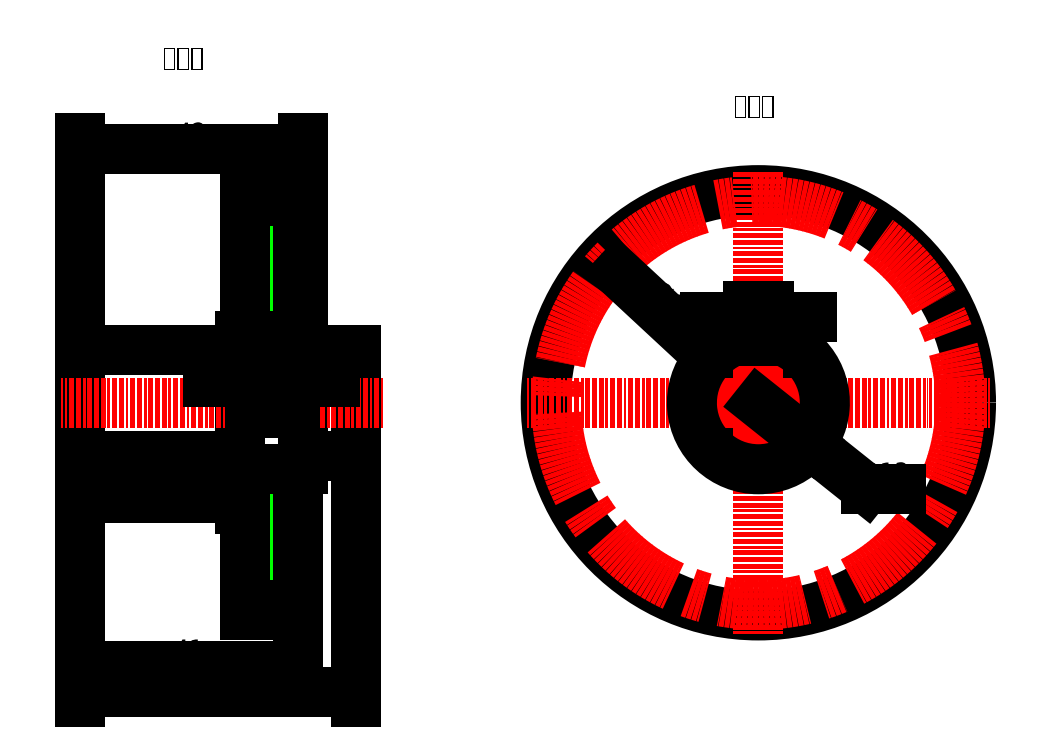
<metadata>
{"format":"dxf","ext":"dxf","renderer":"ezdxf+matplotlib","layout":"modelspace","background":"white","min_lineweight":24,"dpi":150}
</metadata>
<code>
0
SECTION
2
ENTITIES
0
LINE
8
粗实线
10
19.11
20
41.11
30
0
11
49.11
21
41.11
31
0
0
LINE
8
粗实线
10
49.11
20
41.11
30
0
11
49.11
21
21.11
31
0
0
LINE
8
粗实线
10
49.11
20
21.11
30
0
11
19.11
21
21.11
31
0
0
LINE
8
粗实线
10
19.11
20
41.11
30
0
11
19.11
21
21.11
31
0
0
LINE
8
粗实线
10
49.11
20
41.11
30
0
11
49.11
21
43.61
31
0
0
LINE
8
粗实线
10
61.11
20
43.61
30
0
11
61.11
21
18.61
31
0
0
LINE
8
粗实线
10
61.11
20
18.61
30
0
11
49.11
21
18.61
31
0
0
LINE
8
粗实线
10
49.11
20
18.61
30
0
11
49.11
21
21.11
31
0
0
LINE
8
粗实线
10
61.11
20
41.11
30
0
11
71.11
21
41.11
31
0
0
LINE
8
粗实线
10
71.11
20
41.11
30
0
11
71.11
21
21.11
31
0
0
LINE
8
粗实线
10
71.11
20
21.11
30
0
11
61.11
21
21.11
31
0
0
LINE
8
粗实线
10
61.11
20
41.11
30
0
11
61.11
21
21.11
31
0
0
LINE
8
粗实线
10
49.11
20
43.61
30
0
11
59.11
21
43.61
31
0
0
LINE
8
粗实线
10
59.11
20
43.61
30
0
11
61.11
21
43.61
31
0
0
LINE
8
粗实线
10
61.11
20
41.11
30
0
11
61.11
21
31.11
31
0
0
ARC
8
粗实线
10
57.12
20
31.11
30
0
40
2
50
270
51
90.01
0
LINE
8
粗实线
10
57.11
20
33.11
30
0
11
53.11
21
33.11
31
0
0
LINE
8
粗实线
10
53.11
20
29.11
30
0
11
57.11
21
29.11
31
0
0
ARC
8
粗实线
10
53.11
20
31.11
30
0
40
2
50
90
51
270
0
LINE
8
粗实线
10
49.11
20
43.61
30
0
11
50.11
21
43.61
31
0
0
LINE
8
粗实线
10
50.11
20
43.61
30
0
11
50.11
21
71.11
31
0
0
LINE
8
粗实线
10
50.11
20
71.11
30
0
11
60.11
21
71.11
31
0
0
LINE
8
粗实线
10
60.11
20
71.11
30
0
11
60.11
21
43.61
31
0
0
LINE
8
粗实线
10
50.11
20
18.61
30
0
11
50.11
21
-8.892
31
0
0
LINE
8
粗实线
10
50.11
20
-8.892
30
0
11
60.11
21
-8.892
31
0
0
LINE
8
粗实线
10
60.11
20
-8.892
30
0
11
60.11
21
18.61
31
0
0
INSERT
8
点画线
2
*U8
10
34.11
20
31.11
30
0
0
LINE
8
粗实线
10
50.11
20
71.11
30
0
11
50.11
21
69.11
31
0
0
LINE
8
粗实线
10
50.11
20
69.11
30
0
11
60.11
21
69.11
31
0
0
LINE
8
粗实线
10
50.11
20
-8.892
30
0
11
50.11
21
-6.892
31
0
0
LINE
8
粗实线
10
50.11
20
-6.892
30
0
11
60.11
21
-6.892
31
0
0
HATCH
8
剖面线
10
0
20
0
30
0
210
0
220
0
230
1
2
ANSI31
70
     0
71
     1
91
        2
92
        7
72
     0
73
     1
93
        5
10
50.11
20
43.61
10
59.11
20
43.61
10
60.11
20
43.61
10
60.11
20
69.11
10
50.11
20
69.11
97
        5
92
        7
72
     0
73
     1
93
        4
10
60.11
20
18.61
10
50.11
20
18.61
10
50.11
20
-6.892
10
60.11
20
-6.892
97
        4
75
     1
76
     1
52
0
41
0.5
77
     0
78
     1
53
45
43
17.72
44
12.71
45
-1.123
46
1.123
79
     0
47
0.1304
98
        2
10
53.93
20
57.91
10
57.97
20
5.627
0
CIRCLE
8
粗实线
10
146.7
20
31.11
30
0
40
40
0
CIRCLE
8
粗实线
10
146.7
20
31.11
30
0
40
10
0
CIRCLE
8
点画线
10
146.7
20
31.11
30
0
40
38
0
INSERT
8
点画线
2
*U9
10
146.7
20
31.11
30
0
0
LINE
8
粗实线
10
144.7
20
42.65
30
0
11
148.7
21
42.65
31
0
0
LINE
8
粗实线
10
148.7
20
42.65
30
0
11
148.7
21
43.45
31
0
0
LINE
8
粗实线
10
144.7
20
42.65
30
0
11
144.7
21
43.45
31
0
0
LINE
8
粗实线
10
144.7
20
43.45
30
0
11
144.7
21
44.95
31
0
0
LINE
8
粗实线
10
144.7
20
44.95
30
0
11
148.7
21
44.95
31
0
0
LINE
8
粗实线
10
148.7
20
44.95
30
0
11
148.7
21
43.45
31
0
0
ARC
8
粗实线
10
146.7
20
31.11
30
0
40
12.5
50
99.21
51
80.79
0
DIMENSION
360
2775
8
尺寸标注
280
     0
2
*D10
10
176
20
3.894
30
0
11
128.7
21
47.83
31
0
70
   163
71
     5
42
80
73
     0
74
     0
75
     0
3
国标尺寸
15
117.4
25
58.32
35
0
40
0
0
DIMENSION
360
2787
8
尺寸标注
280
     0
2
*D11
10
146.7
20
31.11
30
0
11
170.8
21
14.93
31
0
70
   164
71
     5
42
12.5
73
     0
74
     0
75
     0
3
国标尺寸
15
156.5
25
23.32
35
0
40
0
0
DIMENSION
360
279D
8
尺寸标注
280
     0
2
*D12
10
71.11
20
-23.22
30
0
11
45.11
21
-23.22
31
0
70
   160
71
     5
42
52
73
     0
74
     0
75
     0
3
国标尺寸
13
19.11
23
21.11
33
0
14
71.11
24
21.11
34
0
0
DIMENSION
360
27B5
8
尺寸标注
280
     0
2
*D13
10
49.11
20
13.12
30
0
11
34.11
21
15.87
31
0
70
    32
71
     5
42
30
73
     0
74
     0
75
     0
3
国标尺寸
13
19.11
23
21.11
33
0
14
49.11
24
21.11
34
0
0
DIMENSION
360
27CD
8
尺寸标注
280
     0
2
*D14
10
60.11
20
-18.35
30
0
11
39.61
21
-15.6
31
0
70
    32
71
     5
42
41
73
     0
74
     0
75
     0
3
国标尺寸
13
19.11
23
21.11
33
0
14
60.11
24
-8.892
34
0
0
DIMENSION
360
2.7e+06
8
尺寸标注
280
     0
2
*D15
10
60.11
20
74.38
30
0
11
55.11
21
74.38
31
0
70
   160
71
     5
42
10
73
     0
74
     0
75
     0
3
国标尺寸
13
50.11
23
71.11
33
0
14
60.11
24
71.11
34
0
0
DIMENSION
360
280F
8
尺寸标注
280
     0
2
*D16
10
61.11
20
78.87
30
0
11
40.11
21
81.62
31
0
70
    32
71
     5
42
42
73
     0
74
     0
75
     0
3
国标尺寸
13
19.11
23
41.11
33
0
14
61.11
24
43.61
34
0
0
MTEXT
8
文字标注
10
34.63
20
98.01
30
0
40
3.5
41
16.05
46
0
71
     1
72
     5
1
剖面图
7
国标汉字3.5
73
     1
44
1
101
Embedded Object
70
     1
10
1
20
0
30
0
11
34.63
21
98.01
31
0
40
16.05
41
0
42
6.871
43
3.693
71
     2
72
     1
44
16.05
45
17.5
73
     0
74
     0
46
0
0
MTEXT
8
文字标注
10
142
20
88.97
30
0
40
3.5
41
24.42
46
0
71
     1
72
     5
1
右视图
7
国标汉字3.5
73
     1
44
1
101
Embedded Object
70
     1
10
1
20
0
30
0
11
142
21
88.97
31
0
40
24.42
41
0
42
7.026
43
3.693
71
     2
72
     1
44
24.42
45
17.5
73
     0
74
     0
46
0
0
DIMENSION
360
2857
8
尺寸标注
280
     0
2
*D17
10
59.12
20
35.03
30
0
11
55.11
21
37.78
31
0
70
    32
71
     5
42
8
73
     0
74
     0
75
     0
3
国标尺寸
13
51.11
23
31.11
33
0
14
59.12
24
31.11
34
0
0
DIMENSION
360
2887
8
尺寸标注
280
     0
2
*D19
10
148.7
20
47.24
30
0
11
146.7
21
49.99
31
0
70
    32
71
     5
42
4
73
     0
74
     0
75
     0
3
国标尺寸
13
144.7
23
44.95
33
0
14
148.7
24
44.95
34
0
0
ENDSEC
0
EOF

</code>
